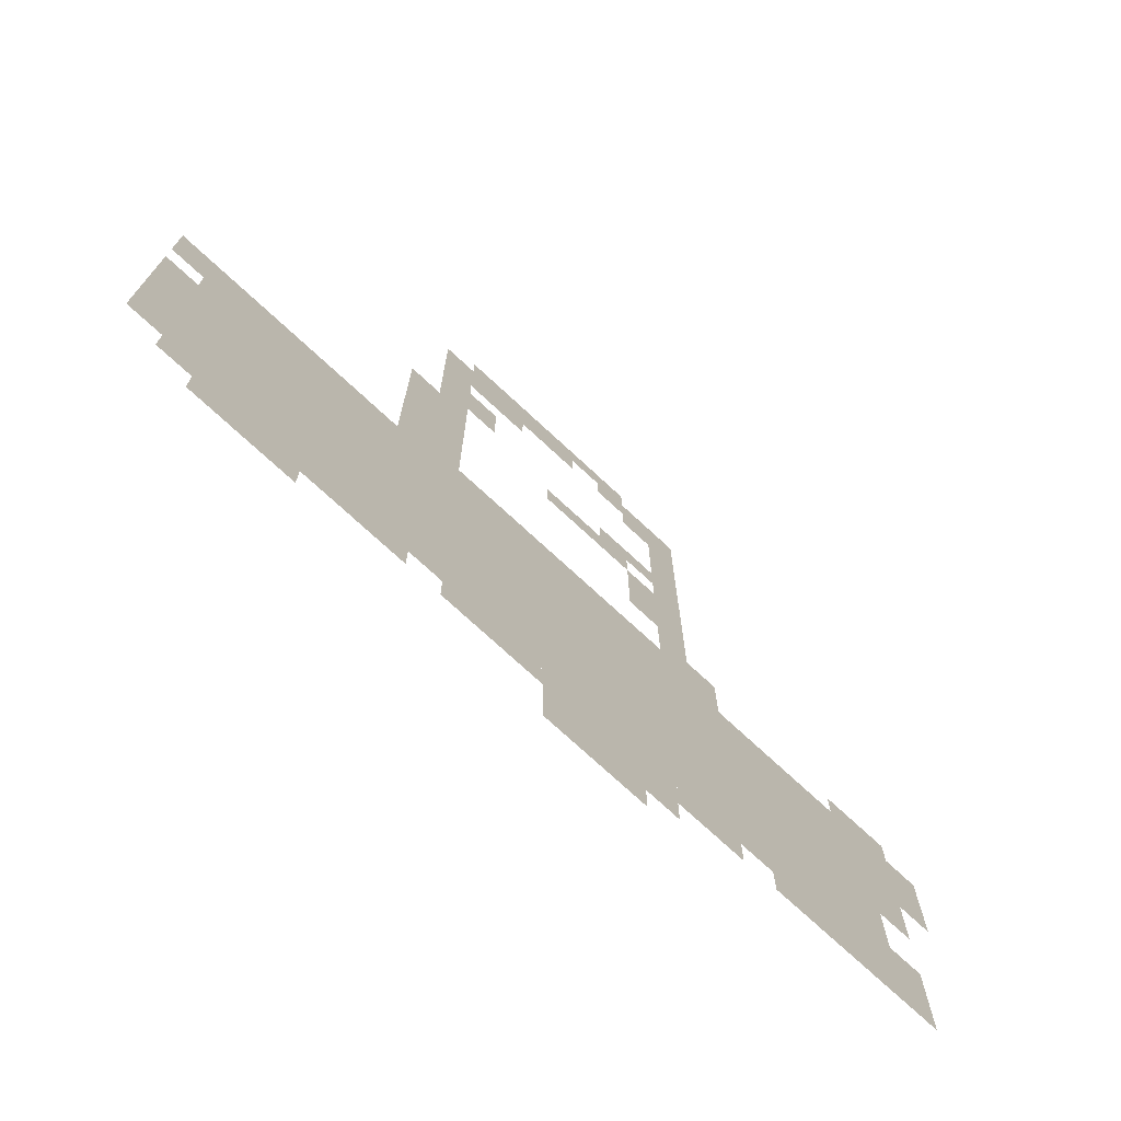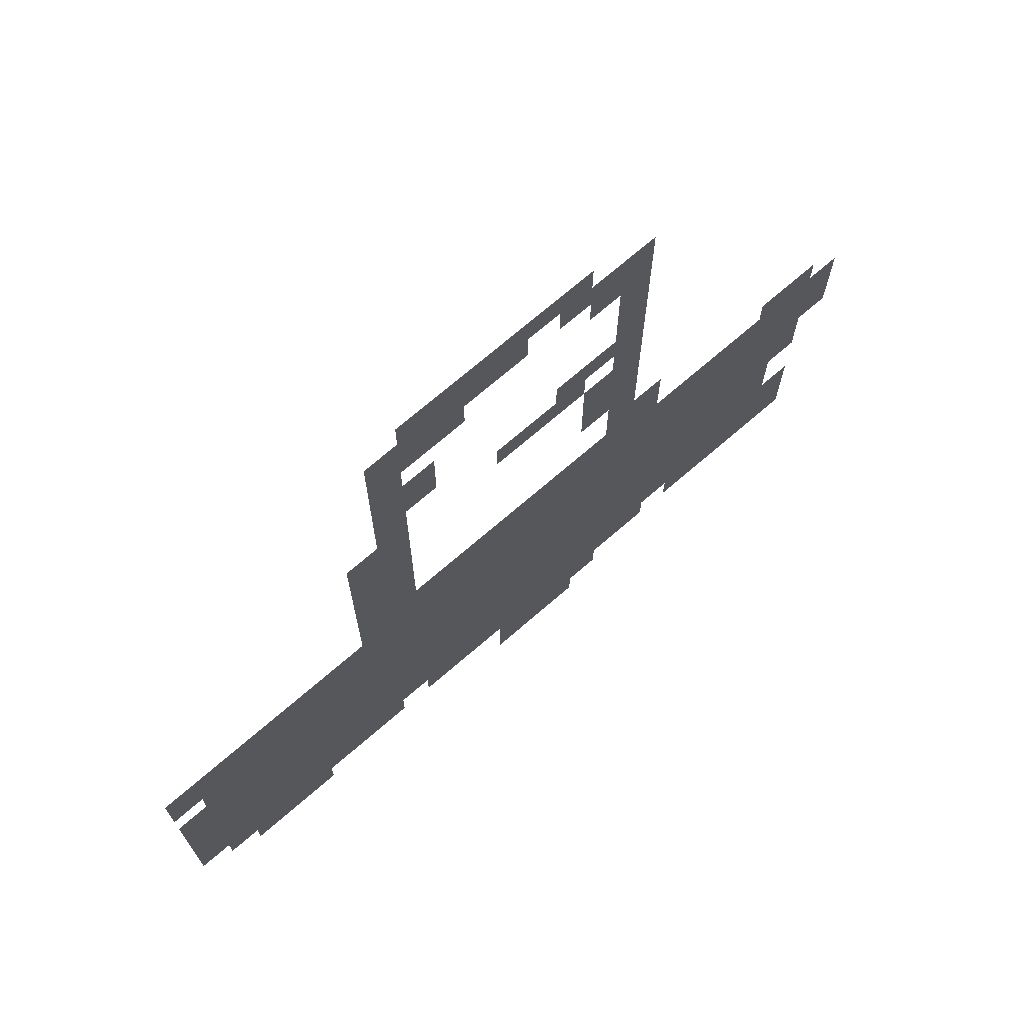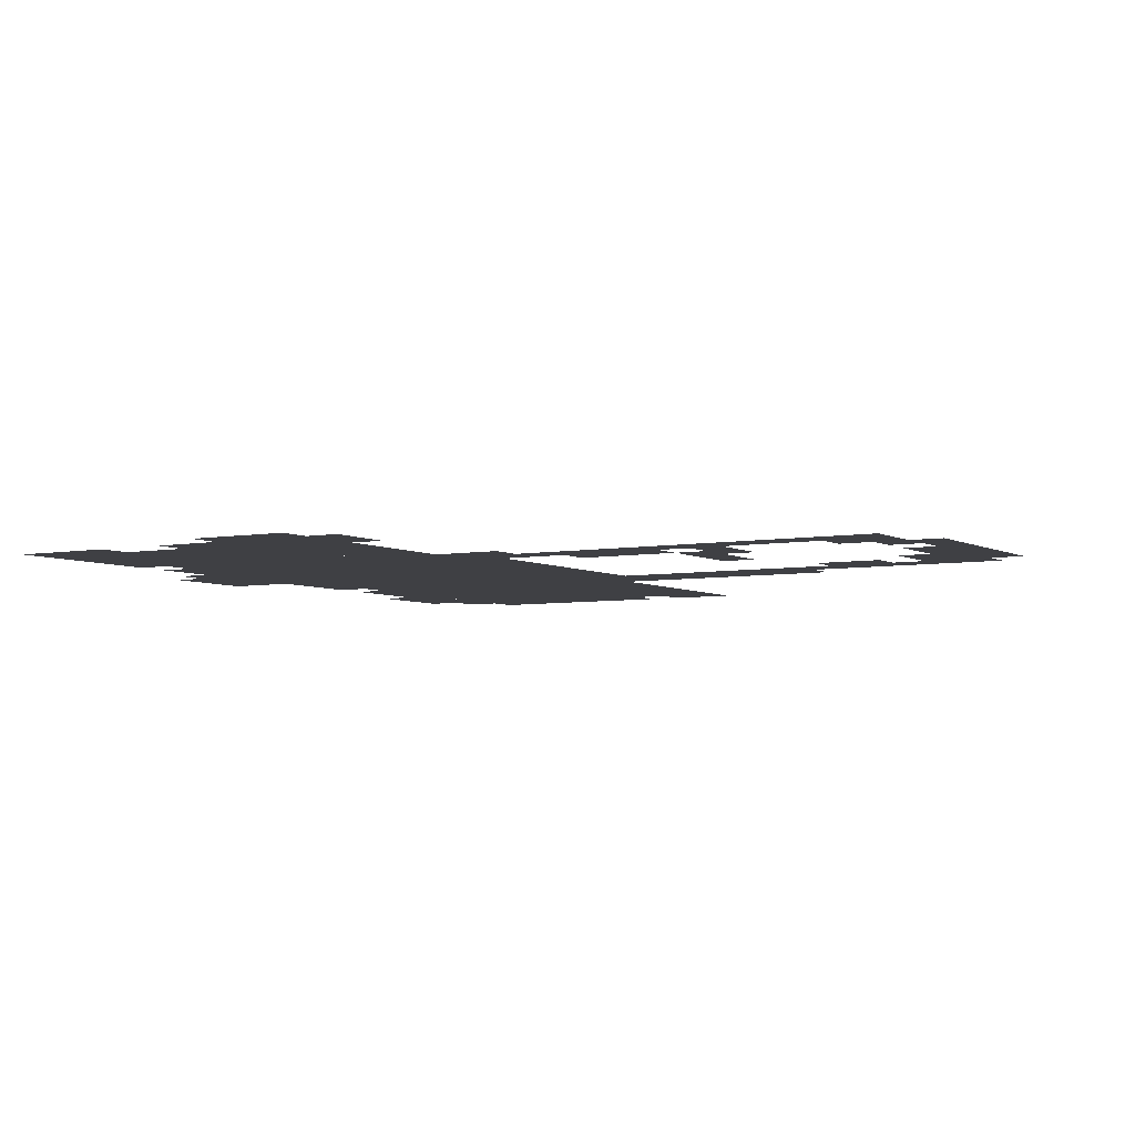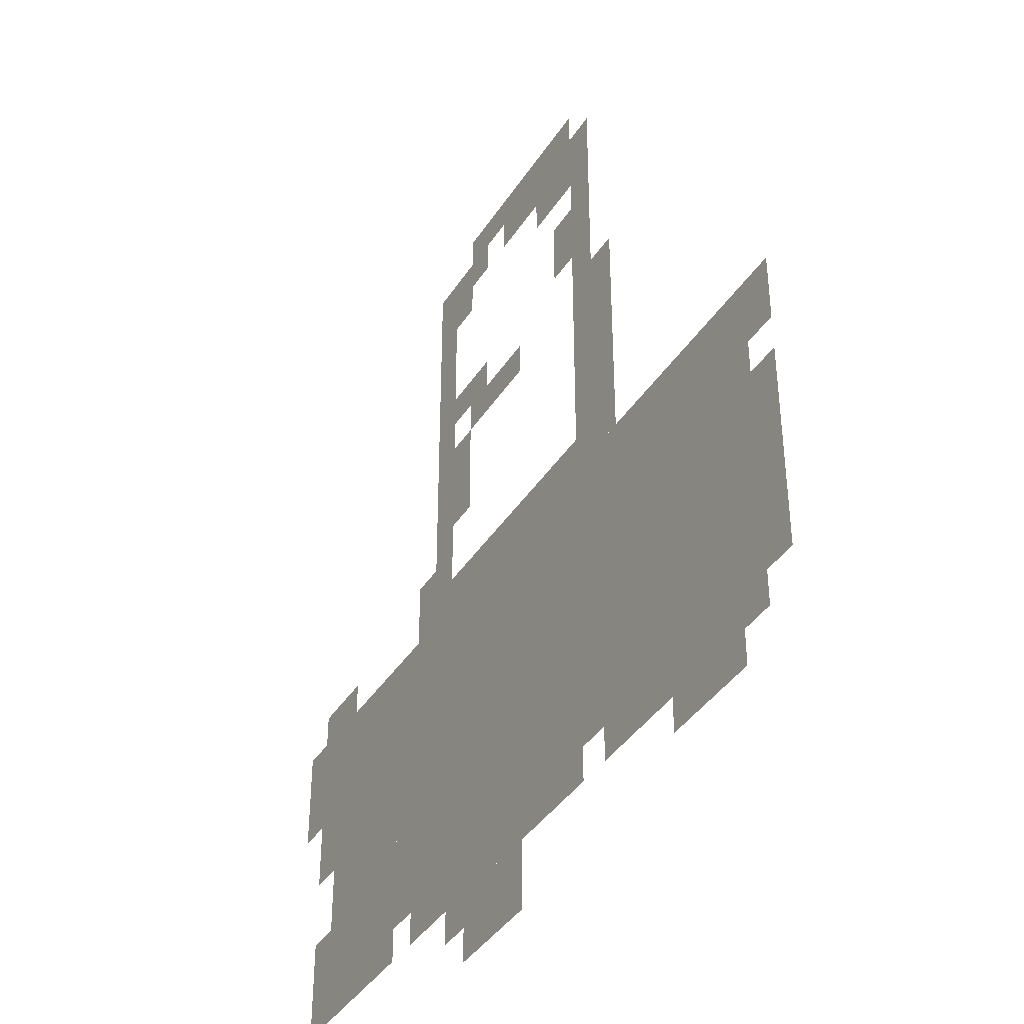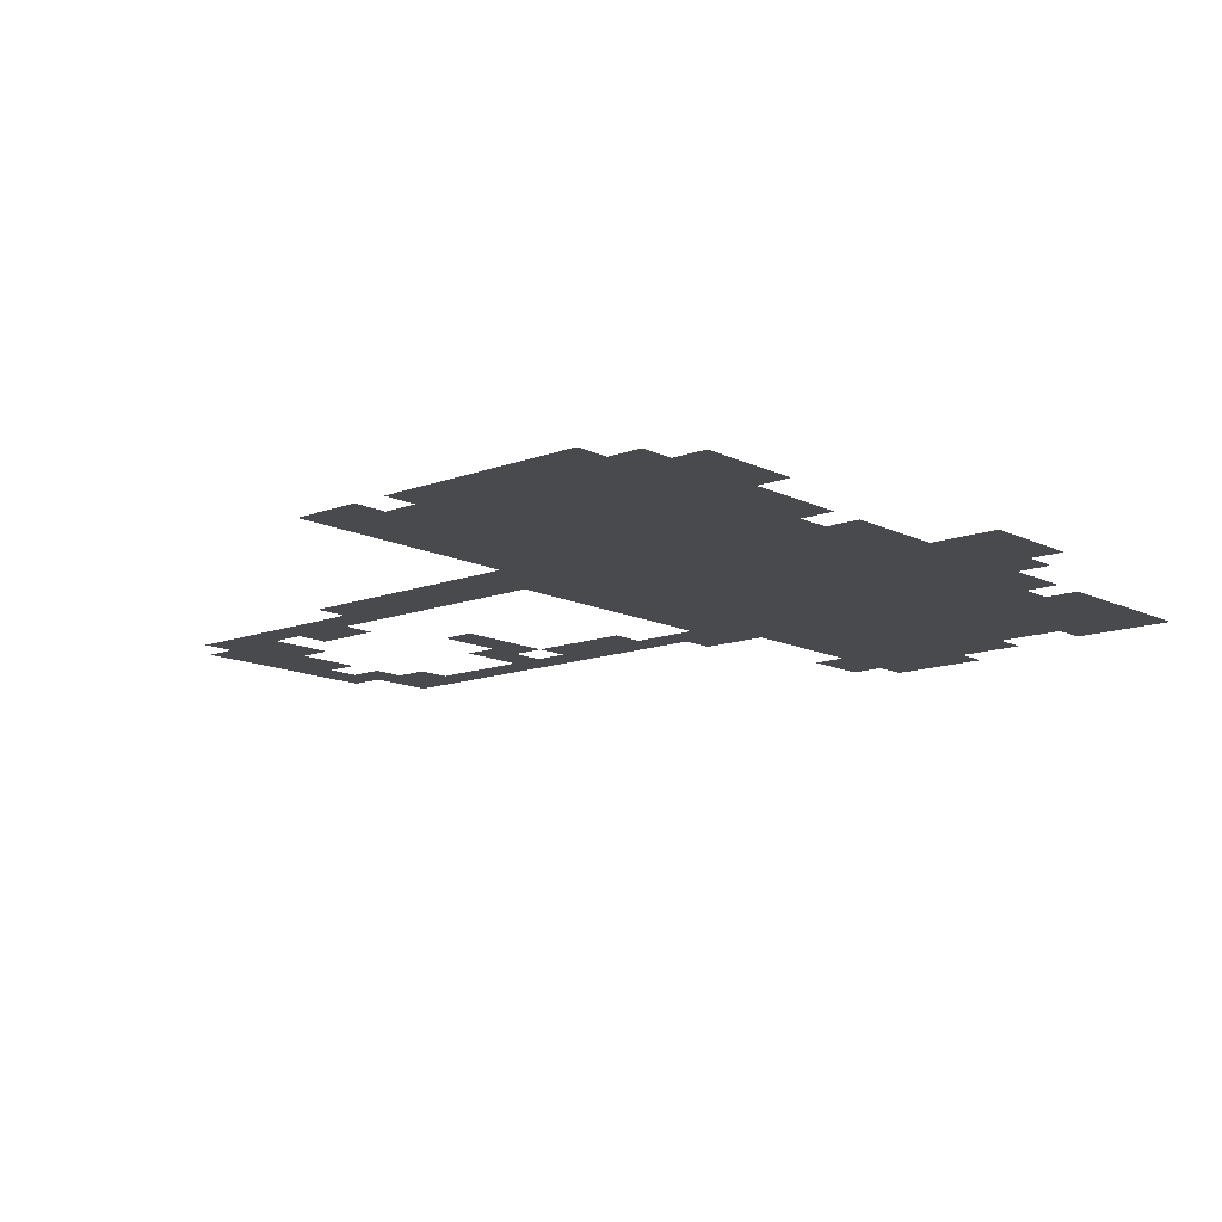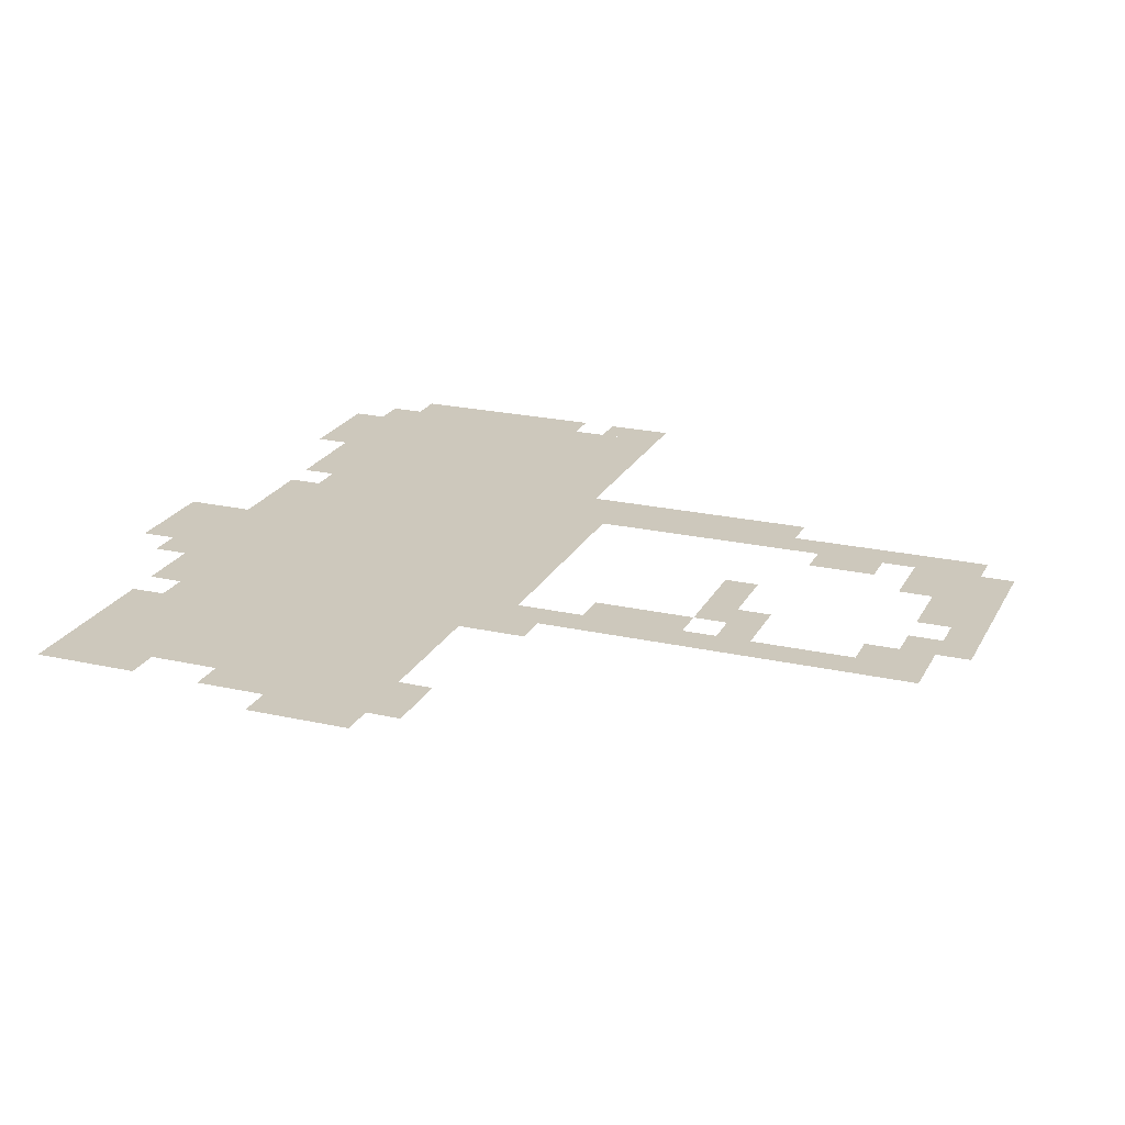
<metadata>
{"format":"obj","ext":"obj","renderer":"f3d","projection":"perspective","resolution":1024,"background":"white","views":[{"elev":-74.1,"azim":-42.8,"up":"+Y"},{"elev":71.9,"azim":-40.8,"up":"+Y"},{"elev":-5.0,"azim":121.0,"up":"+Z"},{"elev":-39.8,"azim":-119.6,"up":"+Y"},{"elev":-12.8,"azim":-48.7,"up":"+Z"},{"elev":22.2,"azim":111.4,"up":"+Z"}]}
</metadata>
<code>
g bangkeshan_2_n-mesh
v -1152 319 0
v -1152 607 0
v -1440 607 0
v -1440 319 0
v -864 319 0
v -864 607 0
v -1152 607 0
v -1152 319 0
v -736 287 0
v -736 447 0
v -864 447 0
v -864 287 0
v -736 447 0
v -736 607 0
v -864 607 0
v -864 447 0
v -1056 991 0
v -1056 1055 0
v -1184 1055 0
v -1184 991 0
v -1184 703 0
v -1184 831 0
v -1248 831 0
v -1248 703 0
v -928 799 0
v -928 1023 0
v -960 1023 0
v -960 799 0
v -1184 607 0
v -1184 703 0
v -1248 703 0
v -1248 607 0
v -992 223 0
v -992 287 0
v -1088 287 0
v -1088 223 0
v -928 607 0
v -928 799 0
v -960 799 0
v -960 607 0
v -896 287 0
v -896 319 0
v -1056 319 0
v -1056 287 0
v -1216 287 0
v -1216 319 0
v -1344 319 0
v -1344 287 0
v -1056 287 0
v -1056 319 0
v -1184 319 0
v -1184 287 0
v -960 607 0
v -960 639 0
v -1088 639 0
v -1088 607 0
v -704 447 0
v -704 543 0
v -736 543 0
v -736 447 0
v -1440 415 0
v -1440 511 0
v -1472 511 0
v -1472 415 0
v -1440 319 0
v -1440 415 0
v -1472 415 0
v -1472 319 0
v -704 543 0
v -704 639 0
v -736 639 0
v -736 543 0
v -1344 287 0
v -1344 319 0
v -1440 319 0
v -1440 287 0
v -1088 607 0
v -1088 639 0
v -1184 639 0
v -1184 607 0
v -1184 831 0
v -1184 927 0
v -1216 927 0
v -1216 831 0
v -1184 927 0
v -1184 1023 0
v -1216 1023 0
v -1216 927 0
v -896 607 0
v -896 671 0
v -928 671 0
v -928 607 0
v -1312 255 0
v -1312 287 0
v -1376 287 0
v -1376 255 0
v -1440 543 0
v -1440 607 0
v -1472 607 0
v -1472 543 0
v -992 991 0
v -992 1055 0
v -1024 1055 0
v -1024 991 0
v -1152 863 0
v -1152 927 0
v -1184 927 0
v -1184 863 0
v -1120 959 0
v -1120 991 0
v -1184 991 0
v -1184 959 0
v -960 959 0
v -960 1023 0
v -992 1023 0
v -992 959 0
v -960 735 0
v -960 799 0
v -992 799 0
v -992 735 0
v -992 799 0
v -992 831 0
v -1056 831 0
v -1056 799 0
v -672 543 0
v -672 607 0
v -704 607 0
v -704 543 0
v -704 319 0
v -704 383 0
v -736 383 0
v -736 319 0
v -960 831 0
v -960 863 0
v -1024 863 0
v -1024 831 0
v -1024 1023 0
v -1024 1055 0
v -1056 1055 0
v -1056 1023 0
v -736 607 0
v -736 639 0
v -768 639 0
v -768 607 0
v -960 255 0
v -960 287 0
v -992 287 0
v -992 255 0
v -960 703 0
v -960 735 0
v -992 735 0
v -992 703 0
v -1056 799 0
v -1056 831 0
v -1088 831 0
v -1088 799 0
v -672 511 0
v -672 543 0
v -704 543 0
v -704 511 0
v -1376 255 0
v -1376 287 0
v -1408 287 0
v -1408 255 0
v -704 287 0
v -704 319 0
v -736 319 0
v -736 287 0
g bangkeshan_2_n-mesh_0
f 3 2 1
f 1 4 3
f 7 6 5
f 5 8 7
f 11 10 9
f 9 12 11
f 15 14 13
f 13 16 15
f 19 18 17
f 17 20 19
f 23 22 21
f 21 24 23
f 27 26 25
f 25 28 27
f 31 30 29
f 29 32 31
f 35 34 33
f 33 36 35
f 39 38 37
f 37 40 39
f 43 42 41
f 41 44 43
f 47 46 45
f 45 48 47
f 51 50 49
f 49 52 51
f 55 54 53
f 53 56 55
f 59 58 57
f 57 60 59
f 63 62 61
f 61 64 63
f 67 66 65
f 65 68 67
f 71 70 69
f 69 72 71
f 75 74 73
f 73 76 75
f 79 78 77
f 77 80 79
f 83 82 81
f 81 84 83
f 87 86 85
f 85 88 87
f 91 90 89
f 89 92 91
f 95 94 93
f 93 96 95
f 99 98 97
f 97 100 99
f 103 102 101
f 101 104 103
f 107 106 105
f 105 108 107
f 111 110 109
f 109 112 111
f 115 114 113
f 113 116 115
f 119 118 117
f 117 120 119
f 123 122 121
f 121 124 123
f 127 126 125
f 125 128 127
f 131 130 129
f 129 132 131
f 135 134 133
f 133 136 135
f 139 138 137
f 137 140 139
f 143 142 141
f 141 144 143
f 147 146 145
f 145 148 147
f 151 150 149
f 149 152 151
f 155 154 153
f 153 156 155
f 159 158 157
f 157 160 159
f 163 162 161
f 161 164 163
f 167 166 165
f 165 168 167

</code>
